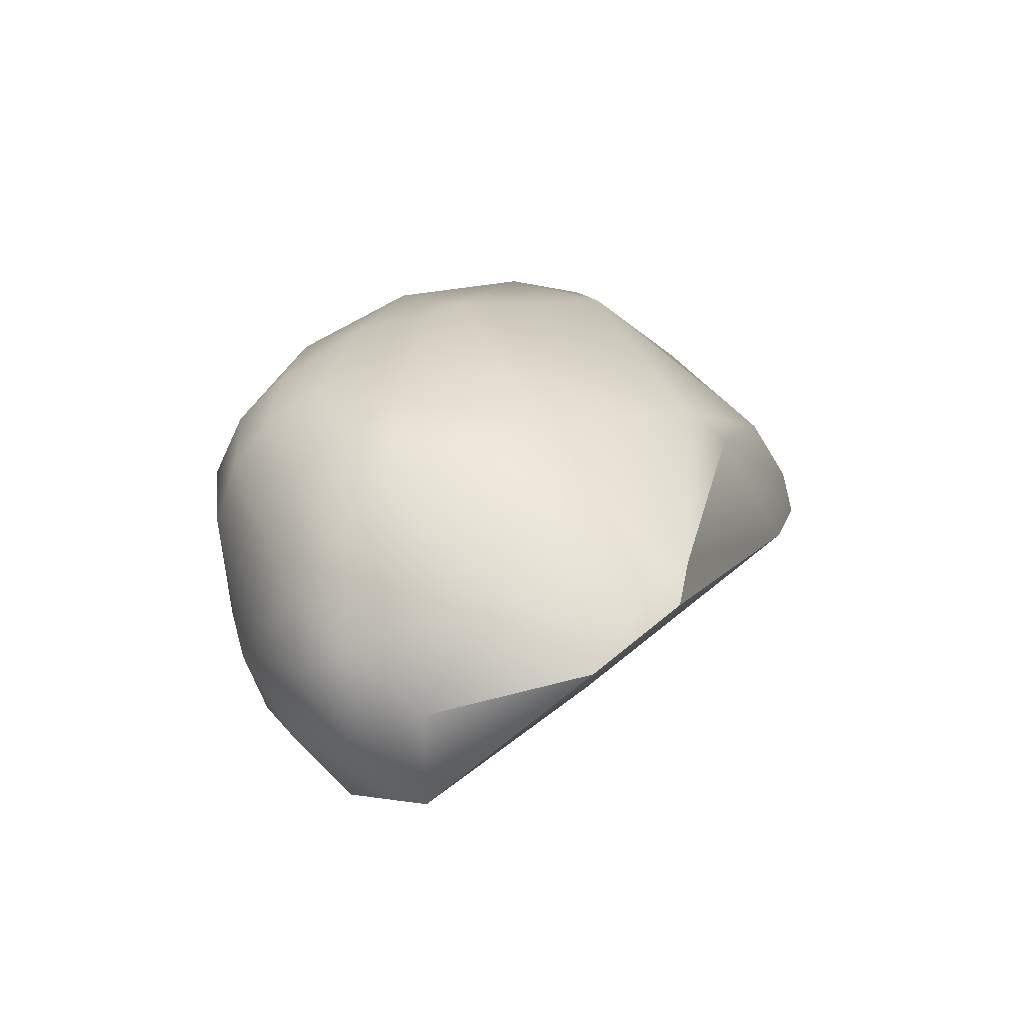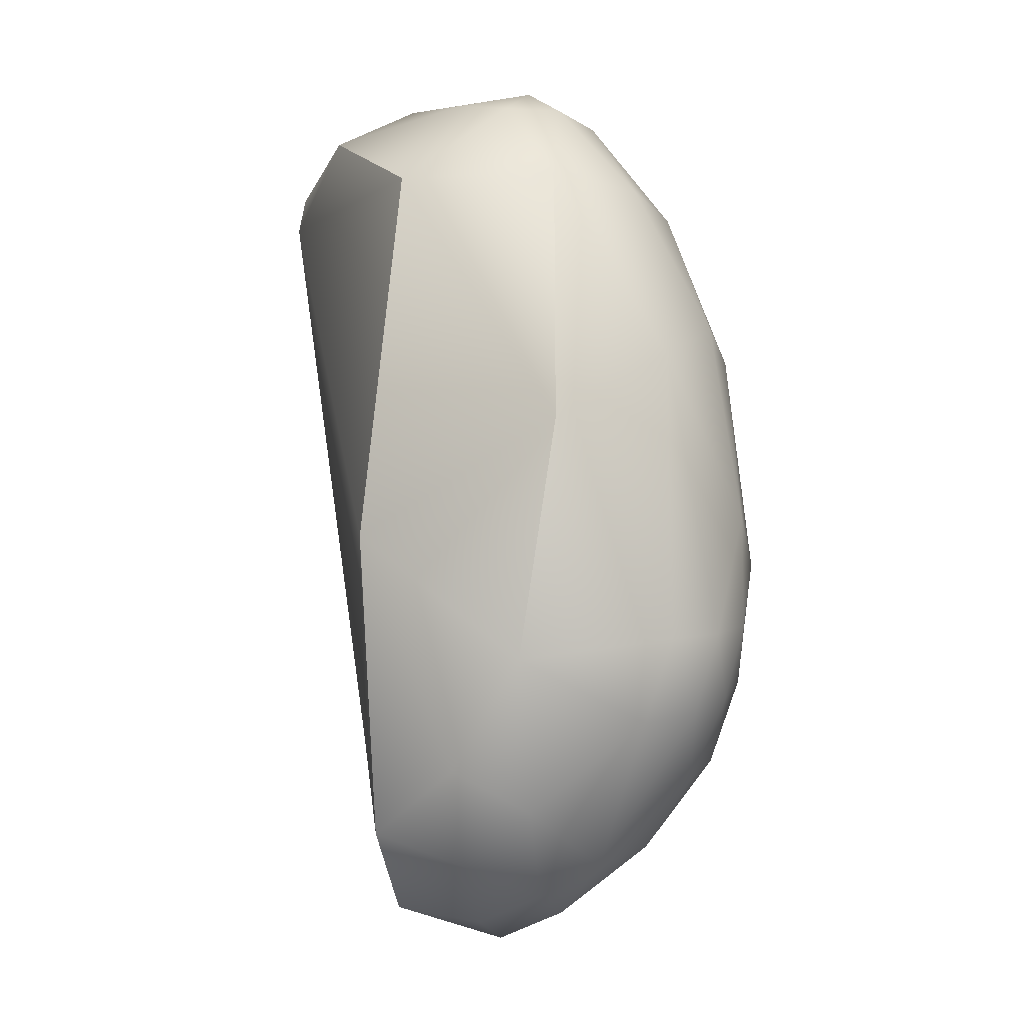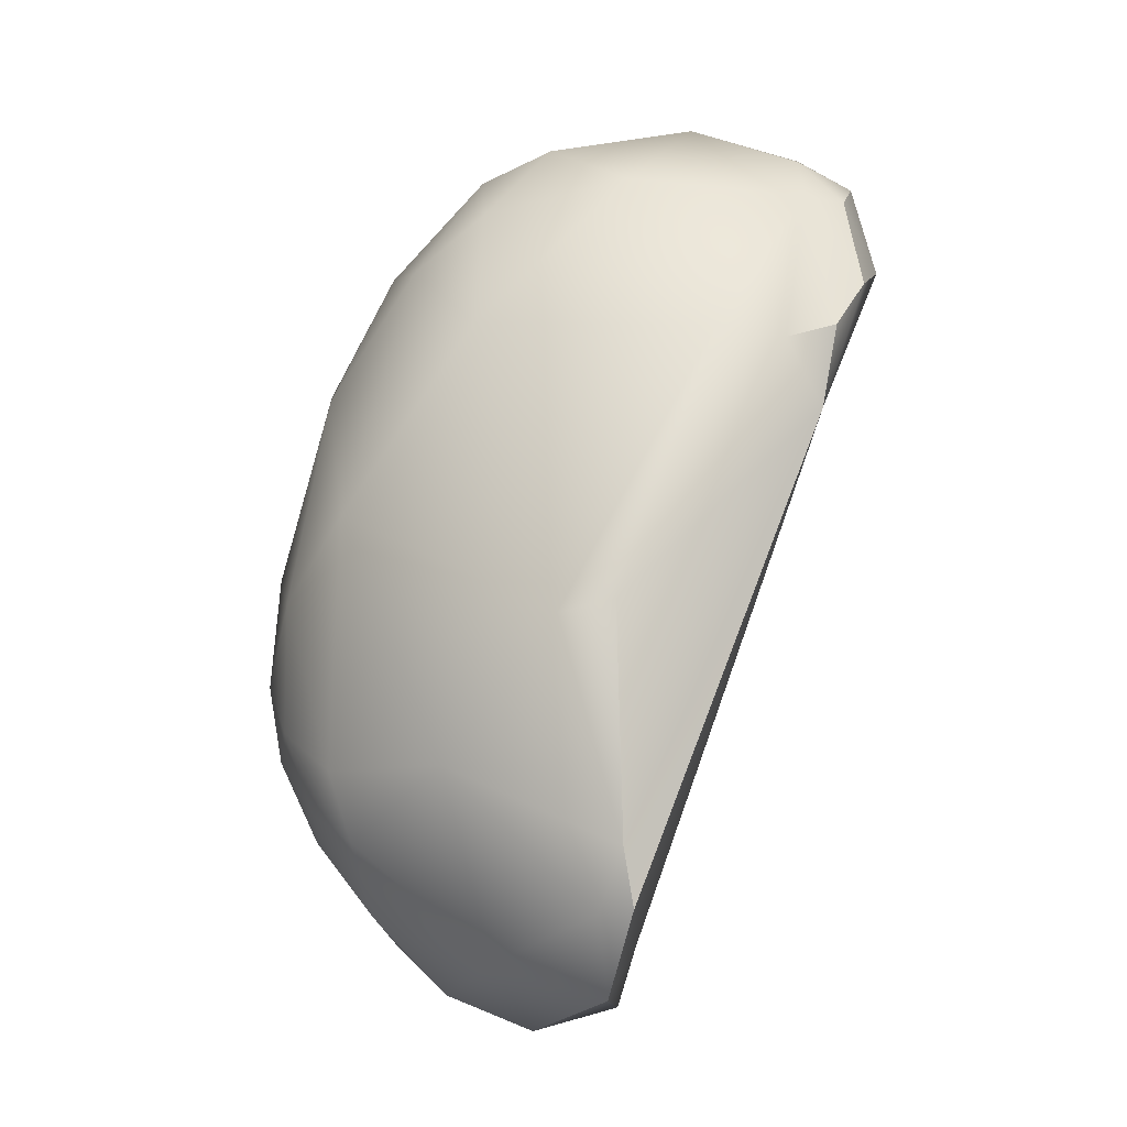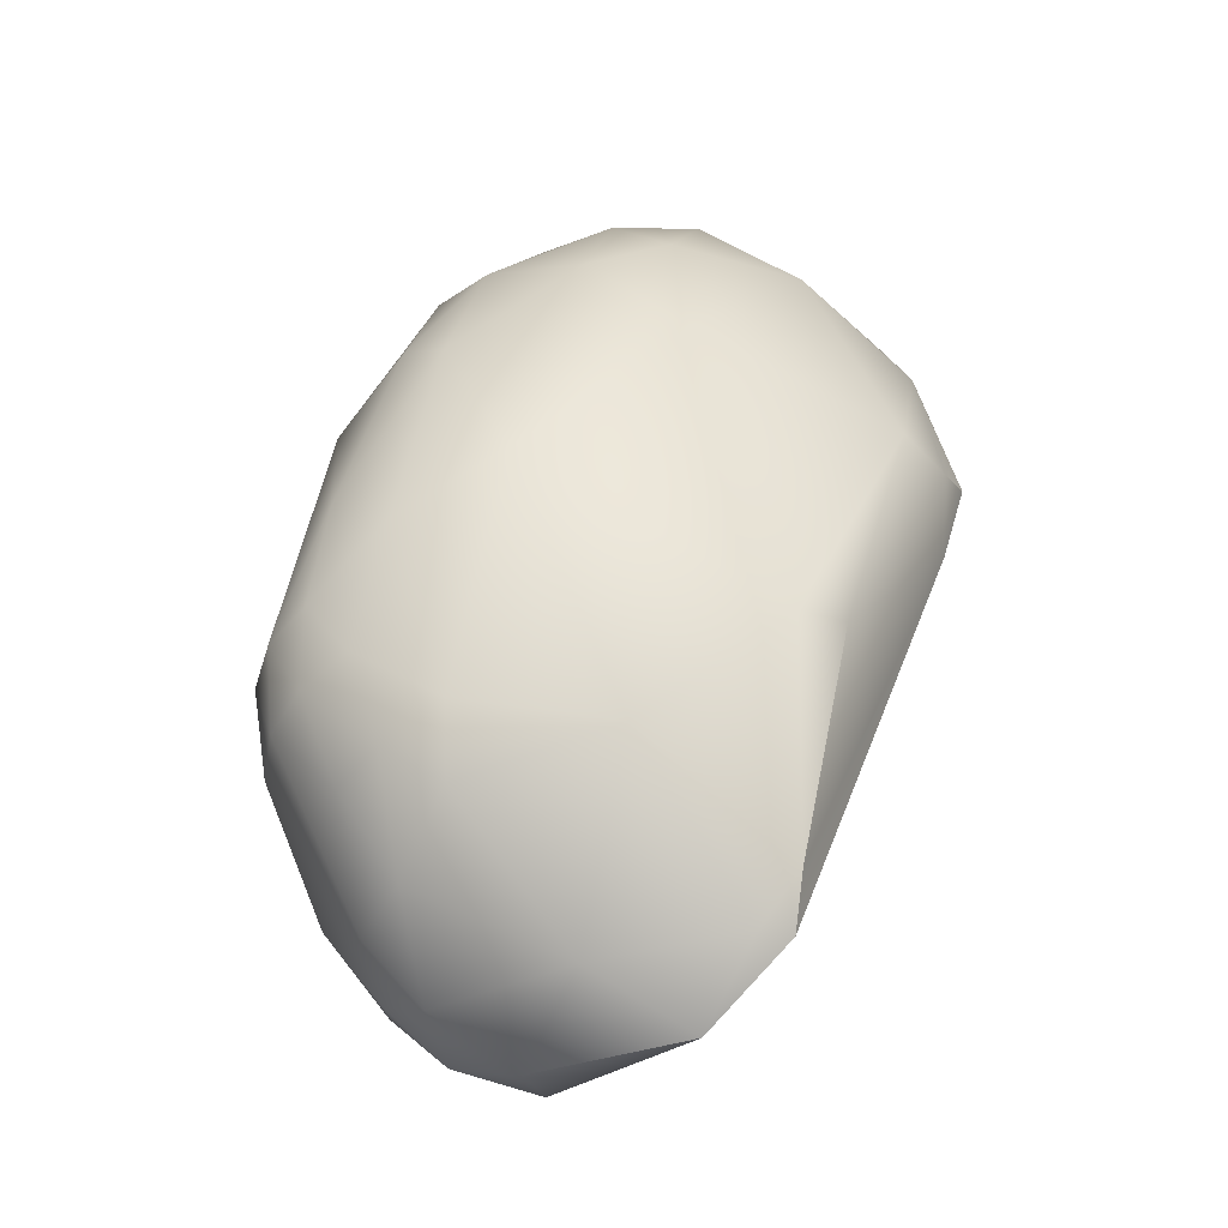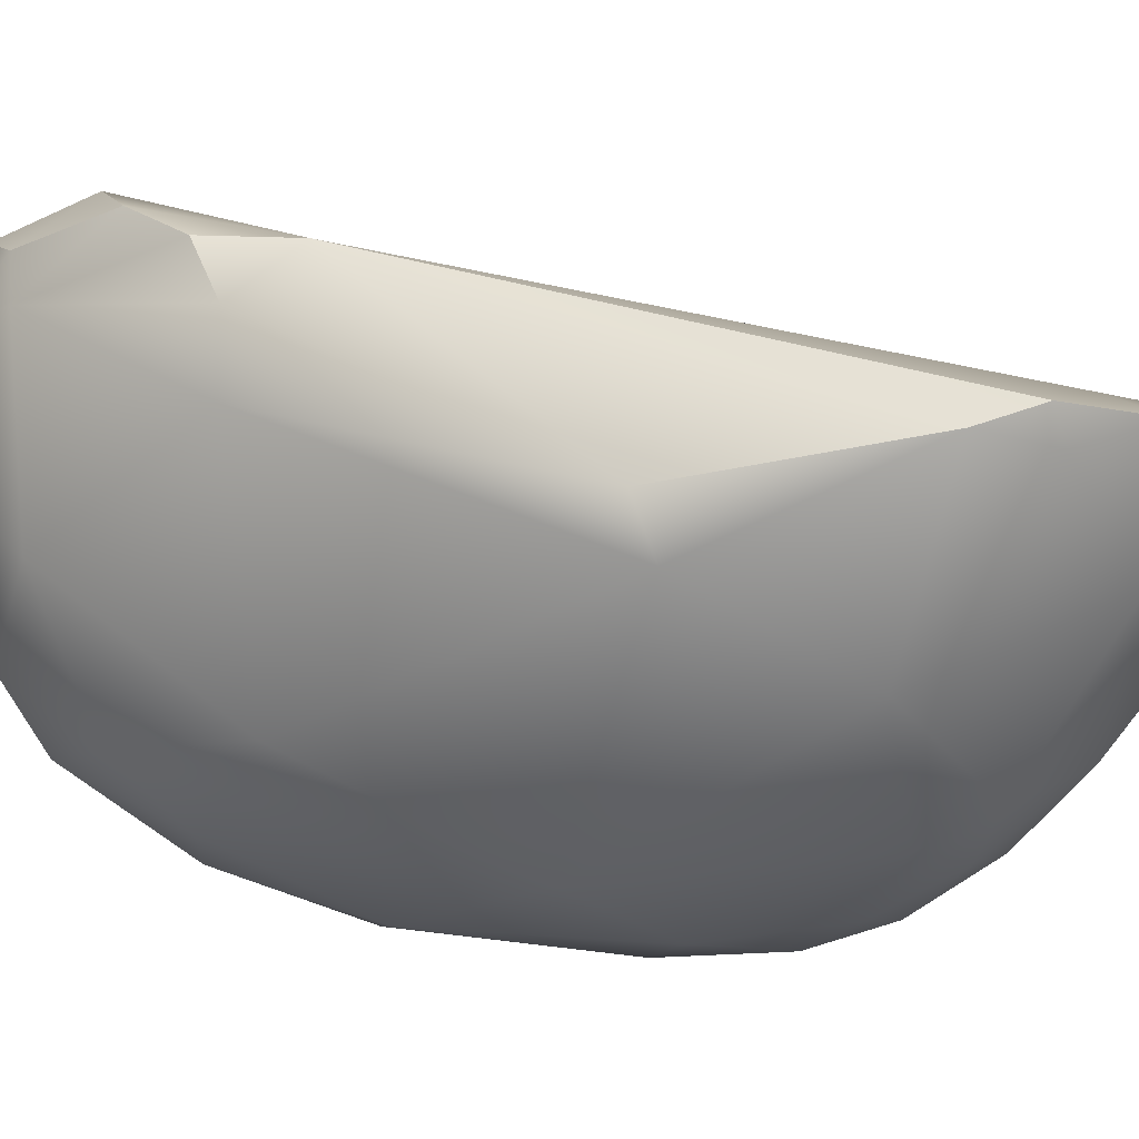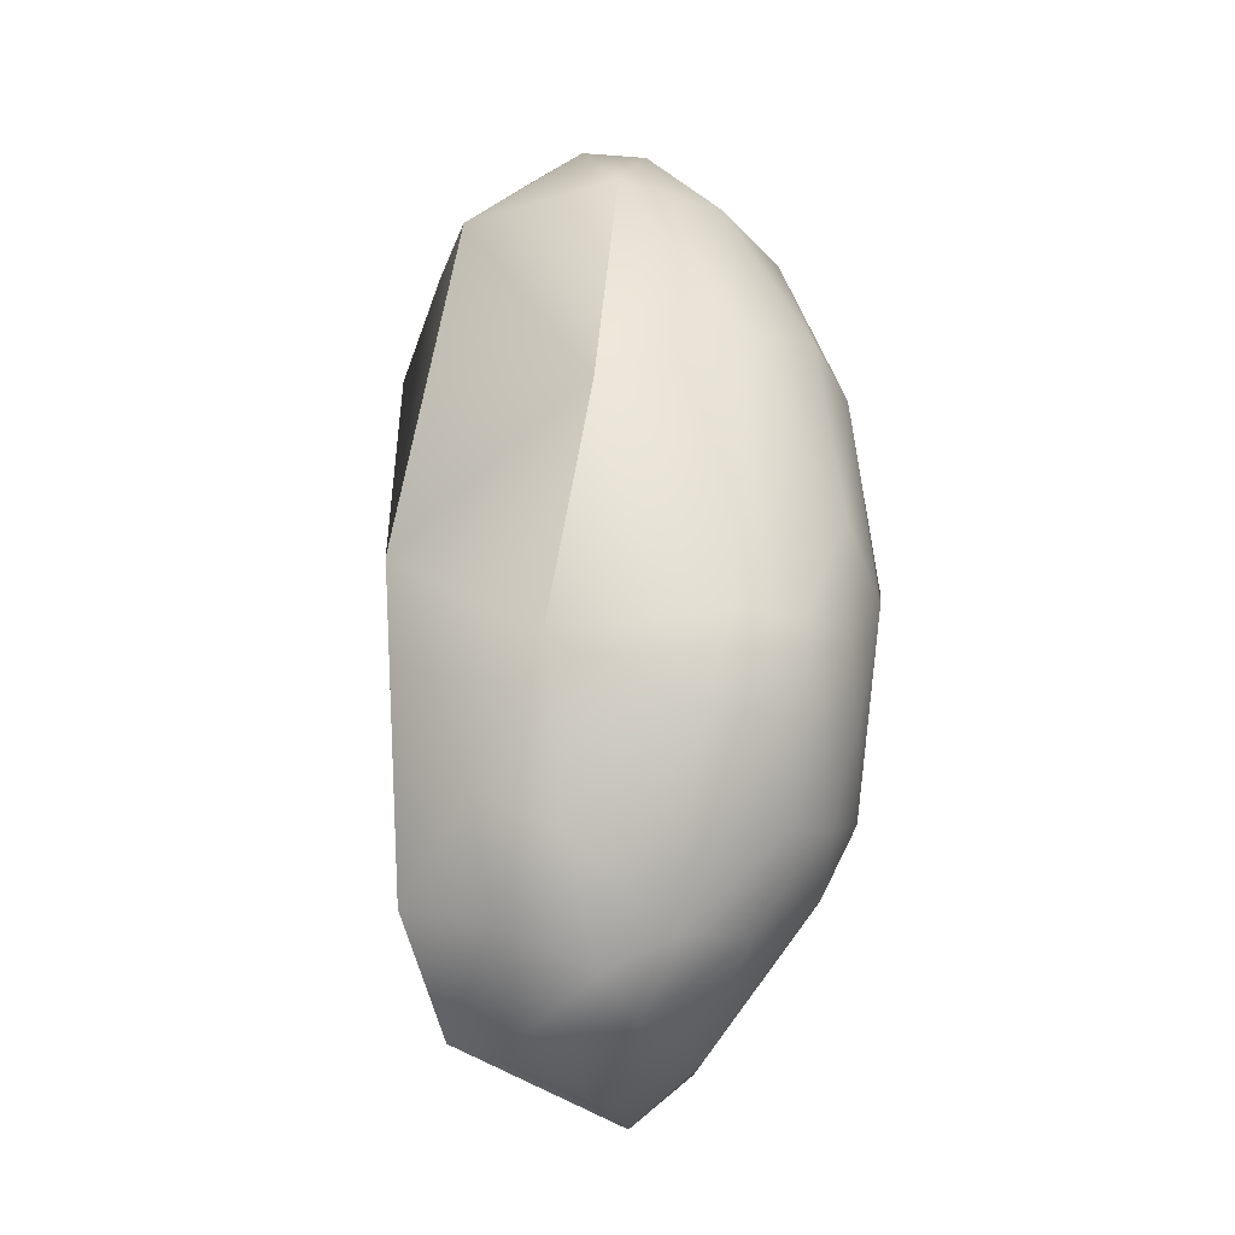
<metadata>
{"format":"obj","ext":"obj","renderer":"f3d","projection":"perspective","resolution":1024,"background":"white","views":[{"elev":-69.9,"azim":-161.9,"up":"+Y"},{"elev":1.0,"azim":94.8,"up":"+Y"},{"elev":-22.6,"azim":-112.9,"up":"+Y"},{"elev":-39.0,"azim":-153.4,"up":"+Y"},{"elev":-21.4,"azim":-68.4,"up":"+Z"},{"elev":-22.7,"azim":107.4,"up":"+Y"}]}
</metadata>
<code>
v 96.73 -174.8 -67.83
v 94.92 -175.1 -65.13
v 97.1 -172.8 -67.59
v 98.03 -173.4 -68.25
v 99.65 -172.7 -68.04
v 97.14 -171.5 -66.56
v 95.9 -172.5 -65.93
v 95.24 -172.6 -63.52
v 95.66 -171.8 -63.37
v 95.31 -172.5 -62.87
v 98.15 -171.6 -67.21
v 99.39 -171.2 -66.89
v 99.5 -170.7 -65.92
v 96.68 -170.9 -64.54
v 98.23 -170.7 -65.96
v 97.82 -170.6 -63.92
v 96.49 -171.2 -62.91
v 95.82 -179.1 -67.01
v 95.44 -179 -66.37
v 98.63 -177 -69.01
v 100.1 -177.8 -69.29
v 101.1 -177.1 -69.13
v 94.69 -175.2 -64.22
v 94.73 -174.9 -63.42
v 95.05 -176 -63.51
v 99.7 -174.8 -68.91
v 100.5 -174.3 -68.67
v 101.8 -174.8 -68.05
v 95.94 -171.9 -62.36
v 94.98 -174 -62.81
v 95.85 -173.2 -62.07
v 100.2 -171.1 -66.42
v 100.7 -172.3 -67.57
v 100.6 -171.1 -65.66
v 101.5 -172.2 -66.43
v 100.1 -170.9 -64.92
v 101.1 -172.2 -64.18
v 96.6 -171.9 -61.92
v 98.45 -171.2 -62.81
v 97.89 -172.5 -62.06
v 96.38 -181.9 -65.88
v 96.92 -182.6 -65.99
v 96.62 -182.6 -65.63
v 99.5 -180.4 -68.78
v 99.68 -181.3 -68.38
v 100.4 -180.7 -68.69
v 101.1 -180.9 -68.4
v 97.62 -180.7 -67.86
v 101.3 -178.7 -69.15
v 100.7 -179.5 -69.09
v 101.5 -179.7 -68.89
v 102.1 -178.7 -68.78
v 102.1 -179.8 -68.46
v 102.6 -178.8 -68.14
v 102.8 -175.7 -66.54
v 98.84 -182.9 -66.66
v 97.9 -183.5 -65.43
v 98.1 -182.7 -64.94
v 100.6 -182 -67.74
v 101.5 -182.1 -67.09
v 100.9 -182.9 -66.51
v 101.7 -182.5 -66.25
v 102.2 -182 -65.2
v 100.2 -183.5 -65.54
v 101.3 -183 -65.33
v 100.7 -181.9 -63.98
v 100.6 -182.9 -64.06
v 102.6 -179.9 -67.77
v 103.2 -179 -66.06
v 102.7 -181.2 -66.17
v 102.8 -180.6 -65.09
v 101.3 -180.4 -63.65
v 101.9 -181.6 -63.89
v 102.2 -177.4 -63.72
v 95.31 -172.5 -62.87
v 94.73 -174.9 -63.42
v 94.73 -174.9 -63.42
v 95.05 -176 -63.51
v 95.94 -171.9 -62.36
v 94.98 -174 -62.81
v 94.98 -174 -62.81
v 95.85 -173.2 -62.07
v 101.1 -172.2 -64.18
v 96.6 -171.9 -61.92
v 96.6 -171.9 -61.92
v 96.6 -171.9 -61.92
v 98.45 -171.2 -62.81
v 96.38 -181.9 -65.88
v 96.62 -182.6 -65.63
v 96.62 -182.6 -65.63
v 102.8 -175.7 -66.54
v 97.9 -183.5 -65.43
v 97.9 -183.5 -65.43
v 100.6 -182.9 -64.06
v 101.9 -181.6 -63.89
v 102.2 -177.4 -63.72
g grp1
f 2 7 1
f 2 19 23
f 2 23 8
f 23 24 8
f 7 2 8
f 26 20 4
f 7 3 1
f 4 1 3
f 11 4 3
f 3 6 11
f 7 6 3
f 4 11 5
f 4 5 26
f 11 12 5
f 7 14 6
f 8 9 7
f 10 29 9
f 8 10 9
f 14 7 9
f 8 30 10
f 6 15 11
f 11 15 12
f 32 12 13
f 33 5 12
f 13 16 36
f 6 14 15
f 13 12 15
f 15 14 16
f 13 15 16
f 14 9 17
f 9 29 17
f 16 14 17
f 18 41 19
f 48 18 20
f 48 20 44
f 44 20 21
f 2 1 18
f 18 19 2
f 20 1 4
f 20 18 1
f 20 26 21
f 22 21 26
f 49 21 22
f 76 23 25
f 8 24 30
f 19 25 23
f 78 80 77
f 26 5 27
f 27 22 26
f 28 22 27
f 27 33 28
f 27 5 33
f 81 31 75
f 79 75 31
f 38 79 31
f 78 82 80
f 72 40 82
f 78 72 82
f 40 84 82
f 35 55 28
f 33 12 32
f 35 32 34
f 34 32 13
f 32 35 33
f 13 36 34
f 35 28 33
f 37 35 34
f 37 34 36
f 36 16 39
f 37 36 39
f 87 40 83
f 17 29 85
f 16 17 39
f 85 39 17
f 40 87 86
f 18 48 41
f 42 43 41
f 88 89 25
f 41 48 42
f 56 57 42
f 42 57 43
f 90 92 58
f 78 90 58
f 56 42 48
f 19 88 25
f 50 44 21
f 45 48 44
f 48 45 56
f 44 50 46
f 46 50 51
f 45 44 46
f 56 45 59
f 46 47 59
f 45 46 59
f 46 51 47
f 60 59 47
f 52 49 22
f 28 52 22
f 50 21 49
f 52 51 49
f 51 50 49
f 47 51 53
f 53 51 52
f 53 52 54
f 54 52 28
f 54 28 55
f 68 53 54
f 68 54 69
f 69 54 55
f 60 47 53
f 68 60 53
f 69 91 74
f 35 37 91
f 91 37 74
f 40 96 83
f 57 56 64
f 67 93 64
f 94 58 92
f 56 59 61
f 60 61 59
f 60 70 62
f 61 64 56
f 62 61 60
f 61 65 64
f 61 62 65
f 65 62 63
f 78 58 72
f 66 72 58
f 94 66 58
f 66 94 72
f 64 65 67
f 65 63 67
f 63 73 67
f 70 60 68
f 68 69 70
f 69 71 70
f 70 63 62
f 71 63 70
f 71 73 63
f 95 96 72
f 71 74 73
f 94 95 72
f 69 74 71
f 96 40 72

</code>
